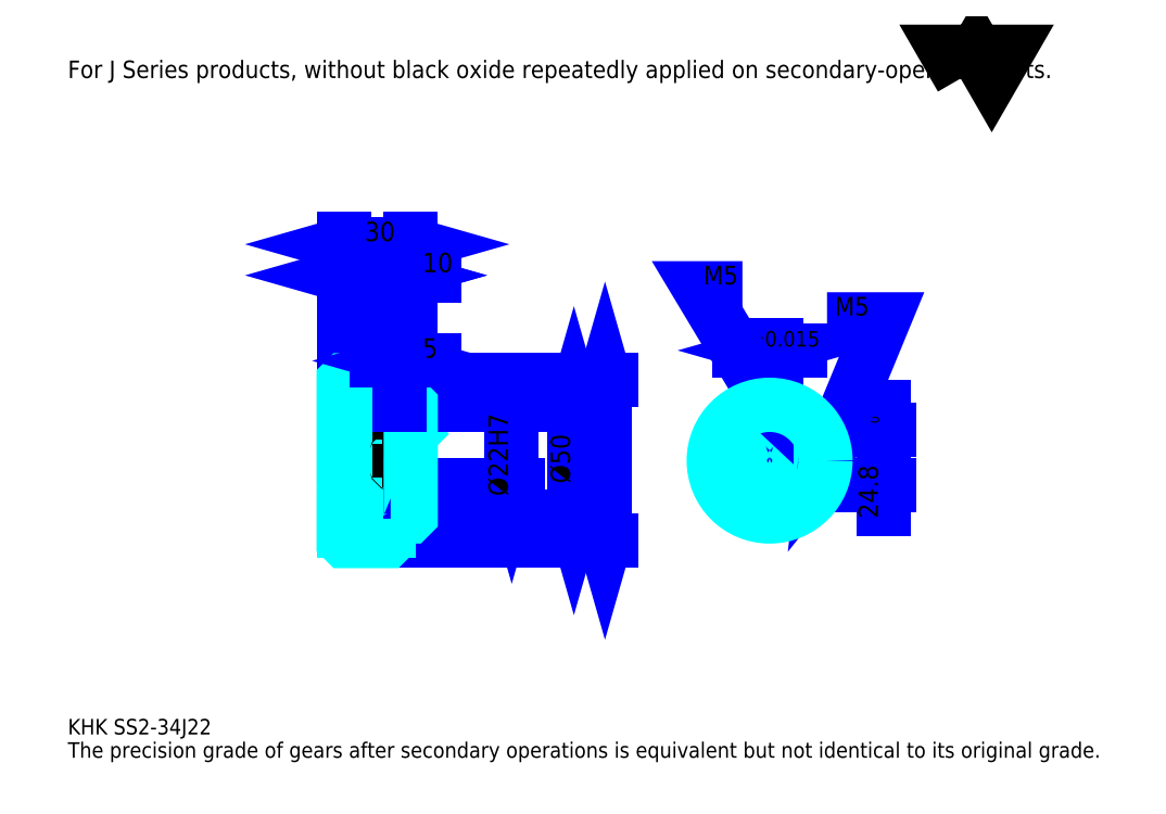
<metadata>
{"format":"dxf","ext":"dxf","renderer":"ezdxf+matplotlib","layout":"modelspace","background":"white","min_lineweight":24,"dpi":150}
</metadata>
<code>
0
SECTION
2
ENTITIES
0
TEXT
8
0
10
17.39
20
19.13
40
6.957
41
1
1
KHK SS2-34J22
7
KANJI
50
0
51
0
0
TEXT
8
0
10
17.39
20
8.696
40
6.957
41
1
1
The precision grade of gears after secondary operations is equivalent but not identical to its original grade.
7
KANJI
50
0
51
0
0
TEXT
8
0
10
17.39
20
313
40
7.826
41
1
1
For J Series products, without black oxide repeatedly applied on secondary-operated parts.
7
KANJI
50
0
51
0
0
POLYLINE
8
0
66
     1
70
     2
0
VERTEX
8
0
10
417.4
20
313
0
VERTEX
8
0
10
410.6
20
324.8
0
VERTEX
8
0
10
437.7
20
324.8
0
VERTEX
8
0
10
431
20
313
0
VERTEX
8
0
10
424.2
20
324.8
0
VERTEX
8
0
10
417.4
20
313
0
SEQEND
0
LINE
8
0
10
257.8
20
177.7
11
257.8
21
105.7
0
POLYLINE
8
0
66
     1
70
     2
0
VERTEX
8
0
10
259.6
20
171.7
0
VERTEX
8
0
10
257.8
20
177.7
0
VERTEX
8
0
10
256.1
20
171.7
0
SEQEND
0
POLYLINE
8
0
66
     1
70
     2
0
VERTEX
8
0
10
256.1
20
111.8
0
VERTEX
8
0
10
257.8
20
105.7
0
VERTEX
8
0
10
259.6
20
111.8
0
SEQEND
0
LINE
8
0
10
170.9
20
177.7
11
260.4
21
177.7
0
LINE
8
0
10
170.9
20
105.7
11
260.4
21
105.7
0
TEXT
8
0
10
256.1
20
131.5
40
8.696
41
1
1
%%c72
7
KANJI
50
90
51
0
0
LINE
8
DASHDOT
10
135.7
20
175.7
11
166.1
21
175.7
0
LINE
8
DASHDOT
10
135.7
20
107.7
11
166.1
21
107.7
0
LINE
8
DASHDOT
10
135.7
20
141.7
11
176.1
21
141.7
0
LINE
8
0
10
160.9
20
177.2
11
160.9
21
177.7
0
LINE
8
0
10
140.9
20
177.2
11
140.9
21
177.7
0
LINE
8
0
10
161.9
20
166.7
11
170.9
21
166.7
0
LINE
8
0
10
161.9
20
116.7
11
170.9
21
116.7
0
LINE
8
0
10
160.4
20
177.7
11
170.9
21
177.7
0
LINE
8
0
10
160.4
20
105.7
11
170.9
21
105.7
0
LINE
8
0
10
140.9
20
173.2
11
160.9
21
173.2
0
LINE
8
0
10
140.9
20
110.2
11
160.9
21
110.2
0
LINE
8
0
10
169.9
20
130.7
11
170.9
21
129.7
0
LINE
8
0
10
169.9
20
152.7
11
170.9
21
153.7
0
LINE
8
0
10
141.9
20
152.7
11
141.9
21
130.7
0
POLYLINE
8
0
66
     1
70
     2
0
VERTEX
8
0
10
140.9
20
129.7
0
VERTEX
8
0
10
141.9
20
130.7
0
VERTEX
8
0
10
169.9
20
130.7
0
VERTEX
8
0
10
169.9
20
152.7
0
VERTEX
8
0
10
141.9
20
152.7
0
VERTEX
8
0
10
140.9
20
153.7
0
SEQEND
0
ARC
8
0
10
161.9
20
167.7
40
1
50
180
51
270
0
ARC
8
0
10
161.9
20
115.7
40
1
50
90
51
180
0
LINE
8
0
10
170.9
20
166.2
11
170.9
21
177.7
0
LINE
8
0
10
140.9
20
224.7
11
160.9
21
224.7
0
POLYLINE
8
0
66
     1
70
     2
0
VERTEX
8
0
10
147
20
226.4
0
VERTEX
8
0
10
140.9
20
224.7
0
VERTEX
8
0
10
147
20
223
0
SEQEND
0
POLYLINE
8
0
66
     1
70
     2
0
VERTEX
8
0
10
154.8
20
223
0
VERTEX
8
0
10
160.9
20
224.7
0
VERTEX
8
0
10
154.8
20
226.4
0
SEQEND
0
LINE
8
0
10
160.9
20
177.7
11
160.9
21
227.3
0
TEXT
8
0
10
145.2
20
226.1
40
8.696
41
1
1
20
7
KANJI
50
0
51
0
0
LINE
8
0
10
140.9
20
238.6
11
170.9
21
238.6
0
POLYLINE
8
0
66
     1
70
     2
0
VERTEX
8
0
10
147
20
240.3
0
VERTEX
8
0
10
140.9
20
238.6
0
VERTEX
8
0
10
147
20
236.9
0
SEQEND
0
POLYLINE
8
0
66
     1
70
     2
0
VERTEX
8
0
10
164.8
20
236.9
0
VERTEX
8
0
10
170.9
20
238.6
0
VERTEX
8
0
10
164.8
20
240.3
0
SEQEND
0
LINE
8
0
10
140.9
20
177.7
11
140.9
21
241.2
0
LINE
8
0
10
170.9
20
177.7
11
170.9
21
241.2
0
TEXT
8
0
10
150.2
20
240
40
8.696
41
1
1
30
7
KANJI
50
0
51
0
0
LINE
8
0
10
181.3
20
224.7
11
150.4
21
224.7
0
POLYLINE
8
0
66
     1
70
     2
0
VERTEX
8
0
10
154.8
20
223
0
VERTEX
8
0
10
160.9
20
224.7
0
VERTEX
8
0
10
154.8
20
226.4
0
SEQEND
0
POLYLINE
8
0
66
     1
70
     2
0
VERTEX
8
0
10
177
20
226.4
0
VERTEX
8
0
10
170.9
20
224.7
0
VERTEX
8
0
10
177
20
223
0
SEQEND
0
TEXT
8
0
10
176.1
20
226.1
40
8.696
41
1
1
10
7
KANJI
50
0
51
0
0
LINE
8
0
10
243.9
20
166.7
11
243.9
21
116.7
0
POLYLINE
8
0
66
     1
70
     2
0
VERTEX
8
0
10
245.7
20
160.7
0
VERTEX
8
0
10
243.9
20
166.7
0
VERTEX
8
0
10
242.2
20
160.7
0
SEQEND
0
POLYLINE
8
0
66
     1
70
     2
0
VERTEX
8
0
10
242.2
20
122.8
0
VERTEX
8
0
10
243.9
20
116.7
0
VERTEX
8
0
10
245.7
20
122.8
0
SEQEND
0
LINE
8
0
10
170.9
20
166.7
11
246.5
21
166.7
0
LINE
8
0
10
170.9
20
116.7
11
246.5
21
116.7
0
TEXT
8
0
10
242.2
20
131.5
40
8.696
41
1
1
%%c50
7
KANJI
50
90
51
0
0
LINE
8
DASHDOT
10
331.5
20
175.4
11
331.5
21
111.5
0
LINE
8
DASHDOT
10
301.3
20
141.7
11
361.7
21
141.7
0
LINE
8
0
10
345
20
191.1
11
318.1
21
191.1
0
POLYLINE
8
0
66
     1
70
     2
0
VERTEX
8
0
10
322.4
20
189.3
0
VERTEX
8
0
10
328.5
20
191.1
0
VERTEX
8
0
10
322.4
20
192.8
0
SEQEND
0
POLYLINE
8
0
66
     1
70
     2
0
VERTEX
8
0
10
340.6
20
192.8
0
VERTEX
8
0
10
334.5
20
191.1
0
VERTEX
8
0
10
340.6
20
189.3
0
SEQEND
0
LINE
8
0
10
328.5
20
155.5
11
328.5
21
193.7
0
LINE
8
0
10
334.5
20
155.5
11
334.5
21
193.7
0
TEXT
8
0
10
313.6
20
192.8
40
8.696
41
1
1
6
7
KANJI
50
0
51
0
0
TEXT
8
0
10
322.2
20
192.8
40
6.957
41
1
1
%%p0.015
7
KANJI
50
0
51
0
0
LINE
8
0
10
382.6
20
120.3
11
382.6
21
166
0
POLYLINE
8
0
66
     1
70
     2
0
VERTEX
8
0
10
380.9
20
161.6
0
VERTEX
8
0
10
382.6
20
155.5
0
VERTEX
8
0
10
384.3
20
161.6
0
SEQEND
0
POLYLINE
8
0
66
     1
70
     2
0
VERTEX
8
0
10
384.3
20
124.7
0
VERTEX
8
0
10
382.6
20
130.7
0
VERTEX
8
0
10
380.9
20
124.7
0
SEQEND
0
LINE
8
0
10
334.5
20
155.5
11
385.2
21
155.5
0
LINE
8
0
10
331.5
20
130.7
11
385.2
21
130.7
0
TEXT
8
0
10
380
20
115.9
40
8.696
41
1
1
24.8
7
KANJI
50
90
51
0
0
TEXT
8
0
10
380.5
20
153.5
40
4.348
41
1
1

7
KANJI
50
90
51
0
0
TEXT
8
0
10
375.1
20
153.5
40
4.348
41
1
1
+
7
KANJI
50
90
51
0
0
TEXT
8
0
10
380.5
20
158.4
40
4.348
41
1
1
0
7
KANJI
50
90
51
0
0
TEXT
8
0
10
375.1
20
158.4
40
4.348
41
1
1
0.1
7
KANJI
50
90
51
0
0
ARC
8
0
10
331.5
20
141.7
40
11
50
105.8
51
74.17
0
POLYLINE
8
0
66
     1
70
     2
0
VERTEX
8
0
10
334.5
20
152.3
0
VERTEX
8
0
10
334.5
20
155.5
0
VERTEX
8
0
10
328.5
20
155.5
0
VERTEX
8
0
10
328.5
20
152.3
0
SEQEND
0
LINE
8
0
10
140.9
20
155.5
11
170.9
21
155.5
0
POLYLINE
8
DASHDOT
66
     1
70
     2
0
VERTEX
8
DASHDOT
10
165.9
20
172
0
VERTEX
8
DASHDOT
10
165.9
20
150.3
0
SEQEND
0
POLYLINE
8
0
66
     1
70
     2
0
VERTEX
8
0
10
168.4
20
166.7
0
VERTEX
8
0
10
168.4
20
155.5
0
SEQEND
0
POLYLINE
8
0
66
     1
70
     2
0
VERTEX
8
0
10
163.4
20
166.7
0
VERTEX
8
0
10
163.4
20
155.5
0
SEQEND
0
POLYLINE
8
0
66
     1
70
     2
0
VERTEX
8
0
10
167.9
20
166.7
0
VERTEX
8
0
10
167.9
20
155.5
0
SEQEND
0
POLYLINE
8
0
66
     1
70
     2
0
VERTEX
8
0
10
163.8
20
166.7
0
VERTEX
8
0
10
163.8
20
155.5
0
SEQEND
0
POLYLINE
8
0
66
     1
70
     2
0
VERTEX
8
0
10
329
20
155.5
0
VERTEX
8
0
10
329
20
166.6
0
SEQEND
0
POLYLINE
8
0
66
     1
70
     2
0
VERTEX
8
0
10
334
20
155.5
0
VERTEX
8
0
10
334
20
166.6
0
SEQEND
0
POLYLINE
8
0
66
     1
70
     2
0
VERTEX
8
0
10
329.5
20
155.5
0
VERTEX
8
0
10
329.5
20
166.7
0
SEQEND
0
POLYLINE
8
0
66
     1
70
     2
0
VERTEX
8
0
10
333.6
20
155.5
0
VERTEX
8
0
10
333.6
20
166.7
0
SEQEND
0
POLYLINE
8
0
66
     1
70
     2
0
VERTEX
8
0
10
331.5
20
166.7
0
VERTEX
8
0
10
300.2
20
218.9
0
VERTEX
8
0
10
319.3
20
218.9
0
SEQEND
0
POLYLINE
8
0
66
     1
70
     2
0
VERTEX
8
0
10
326.9
20
171.1
0
VERTEX
8
0
10
331.5
20
166.7
0
VERTEX
8
0
10
329.9
20
172.9
0
SEQEND
0
TEXT
8
0
10
302
20
220.7
40
8.348
41
1
1
M5
7
KANJI
50
0
51
0
0
CIRCLE
8
0
10
165.9
20
141.7
40
2.5
0
CIRCLE
8
0
10
165.9
20
141.7
40
2.065
0
POLYLINE
8
DASHDOT
66
     1
70
     2
0
VERTEX
8
DASHDOT
10
158.2
20
141.7
0
VERTEX
8
DASHDOT
10
173.6
20
141.7
0
SEQEND
0
POLYLINE
8
DASHDOT
66
     1
70
     2
0
VERTEX
8
DASHDOT
10
165.9
20
134
0
VERTEX
8
DASHDOT
10
165.9
20
149.5
0
SEQEND
0
LINE
8
DASHDOT
10
165.9
20
166.7
11
165.9
21
141.7
0
LINE
8
0
10
165.9
20
166.7
11
165.9
21
177.7
0
POLYLINE
8
0
66
     1
70
     2
0
VERTEX
8
0
10
342.2
20
144.2
0
VERTEX
8
0
10
356.4
20
144.2
0
SEQEND
0
POLYLINE
8
0
66
     1
70
     2
0
VERTEX
8
0
10
342.2
20
139.2
0
VERTEX
8
0
10
356.4
20
139.2
0
SEQEND
0
POLYLINE
8
0
66
     1
70
     2
0
VERTEX
8
0
10
342.3
20
143.8
0
VERTEX
8
0
10
356.4
20
143.8
0
SEQEND
0
POLYLINE
8
0
66
     1
70
     2
0
VERTEX
8
0
10
342.3
20
139.7
0
VERTEX
8
0
10
356.4
20
139.7
0
SEQEND
0
POLYLINE
8
0
66
     1
70
     2
0
VERTEX
8
0
10
356.5
20
141.7
0
VERTEX
8
0
10
382.6
20
205
0
VERTEX
8
0
10
357.2
20
205
0
SEQEND
0
POLYLINE
8
0
66
     1
70
     2
0
VERTEX
8
0
10
357.2
20
148
0
VERTEX
8
0
10
356.5
20
141.7
0
VERTEX
8
0
10
360.5
20
146.7
0
SEQEND
0
TEXT
8
0
10
360.7
20
206.7
40
8.348
41
1
1
M5
7
KANJI
50
0
51
0
0
LINE
8
0
10
216.1
20
152.7
11
216.1
21
130.7
0
POLYLINE
8
0
66
     1
70
     2
0
VERTEX
8
0
10
214.3
20
136.8
0
VERTEX
8
0
10
216.1
20
130.7
0
VERTEX
8
0
10
217.8
20
136.8
0
SEQEND
0
LINE
8
0
10
170.9
20
130.7
11
218.7
21
130.7
0
TEXT
8
0
10
214.3
20
125.9
40
8.696
41
1
1
%%c22H7
7
KANJI
50
90
51
0
0
POLYLINE
8
0
66
     1
70
     2
0
VERTEX
8
0
10
140.9
20
129.7
0
VERTEX
8
0
10
140.9
20
106.2
0
VERTEX
8
0
10
141.4
20
105.7
0
VERTEX
8
0
10
160.4
20
105.7
0
VERTEX
8
0
10
160.9
20
106.2
0
VERTEX
8
0
10
160.9
20
115.7
0
SEQEND
0
POLYLINE
8
0
66
     1
70
     2
0
VERTEX
8
0
10
161.9
20
116.7
0
VERTEX
8
0
10
170.4
20
116.7
0
VERTEX
8
0
10
170.9
20
117.2
0
VERTEX
8
0
10
170.9
20
166.2
0
VERTEX
8
0
10
170.4
20
166.7
0
VERTEX
8
0
10
161.9
20
166.7
0
SEQEND
0
POLYLINE
8
0
66
     1
70
     2
0
VERTEX
8
0
10
160.9
20
167.7
0
VERTEX
8
0
10
160.9
20
177.2
0
VERTEX
8
0
10
160.4
20
177.7
0
VERTEX
8
0
10
141.4
20
177.7
0
VERTEX
8
0
10
140.9
20
177.2
0
VERTEX
8
0
10
140.9
20
129.7
0
SEQEND
0
CIRCLE
8
0
10
331.5
20
141.7
40
25
0
LINE
8
0
10
181.3
20
186.4
11
155.4
21
186.4
0
POLYLINE
8
0
66
     1
70
     2
0
VERTEX
8
0
10
159.8
20
184.7
0
VERTEX
8
0
10
165.9
20
186.4
0
VERTEX
8
0
10
159.8
20
188.2
0
SEQEND
0
POLYLINE
8
0
66
     1
70
     2
0
VERTEX
8
0
10
177
20
188.2
0
VERTEX
8
0
10
170.9
20
186.4
0
VERTEX
8
0
10
177
20
184.7
0
SEQEND
0
LINE
8
0
10
165.9
20
177.7
11
165.9
21
189
0
TEXT
8
0
10
176.1
20
187.8
40
8.696
41
1
1
5
7
KANJI
50
0
51
0
0
LINE
8
0
10
165.9
20
166.7
11
165.9
21
177.7
0
ENDSEC
0
EOF

</code>
